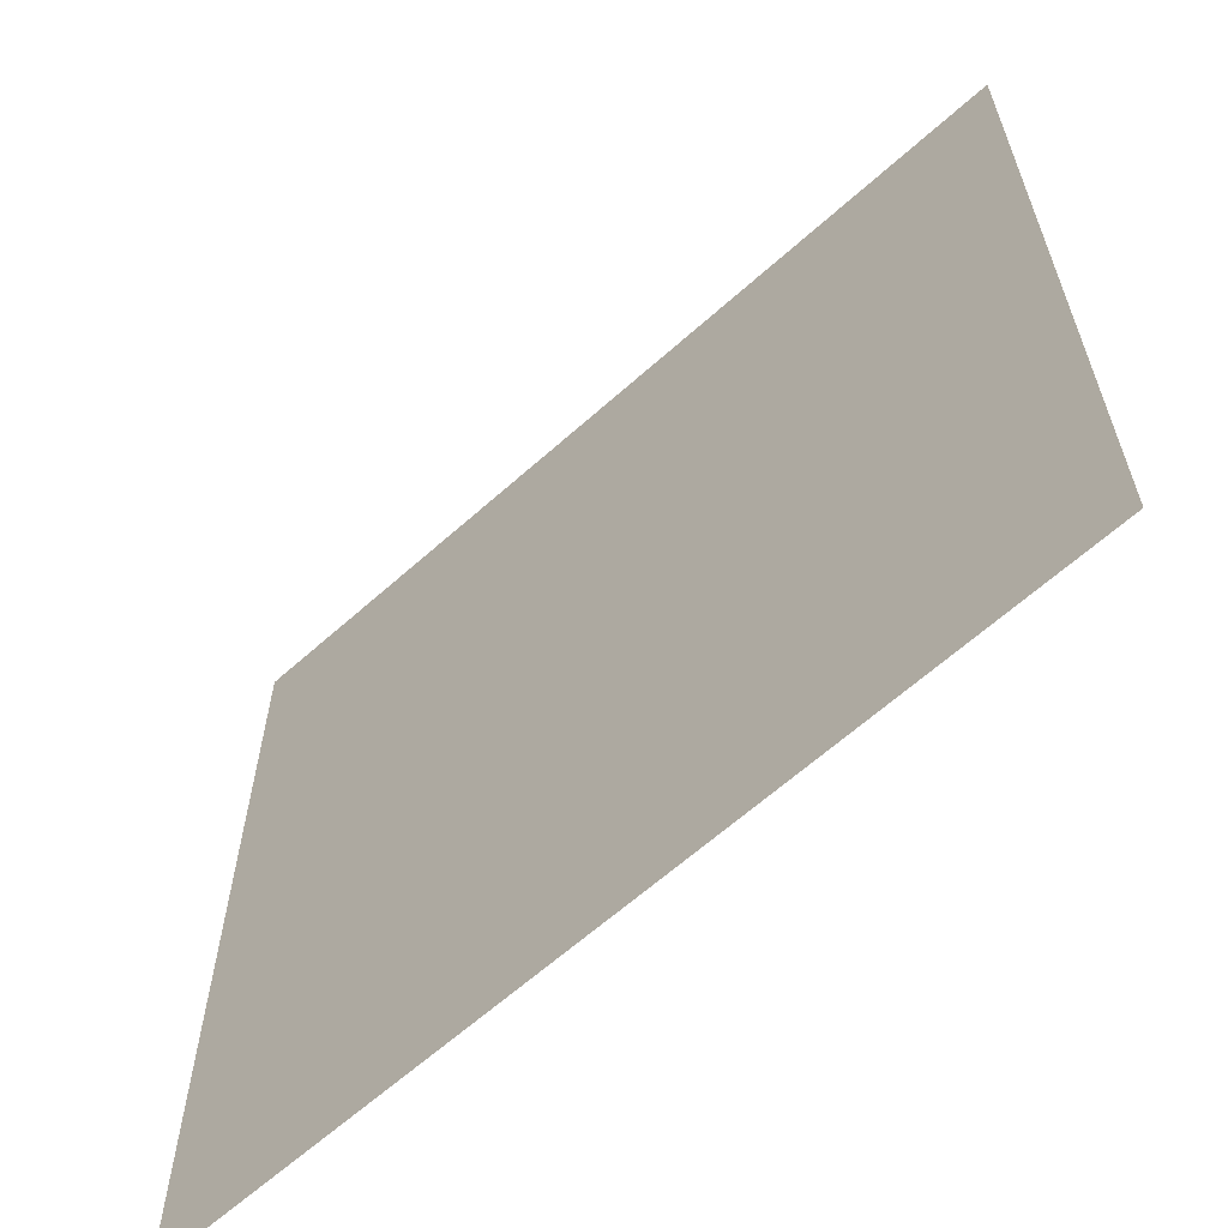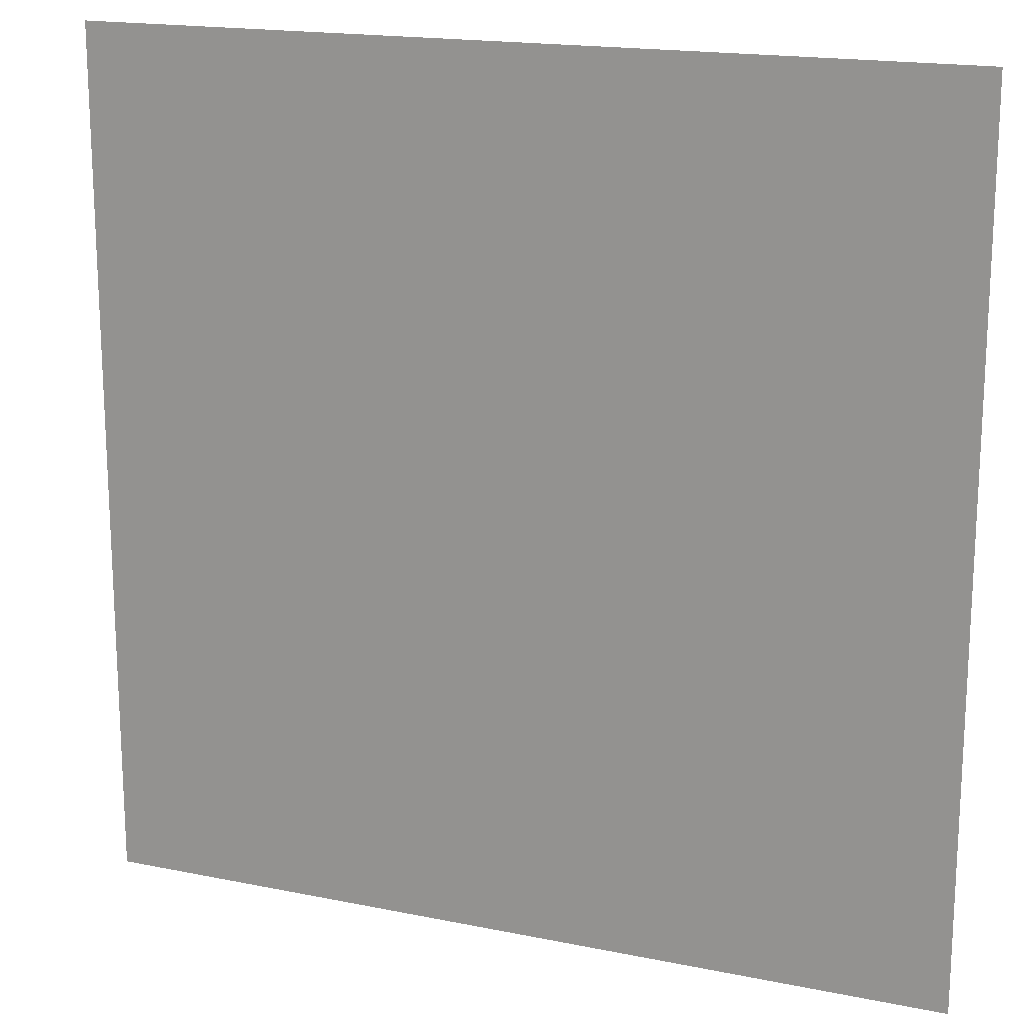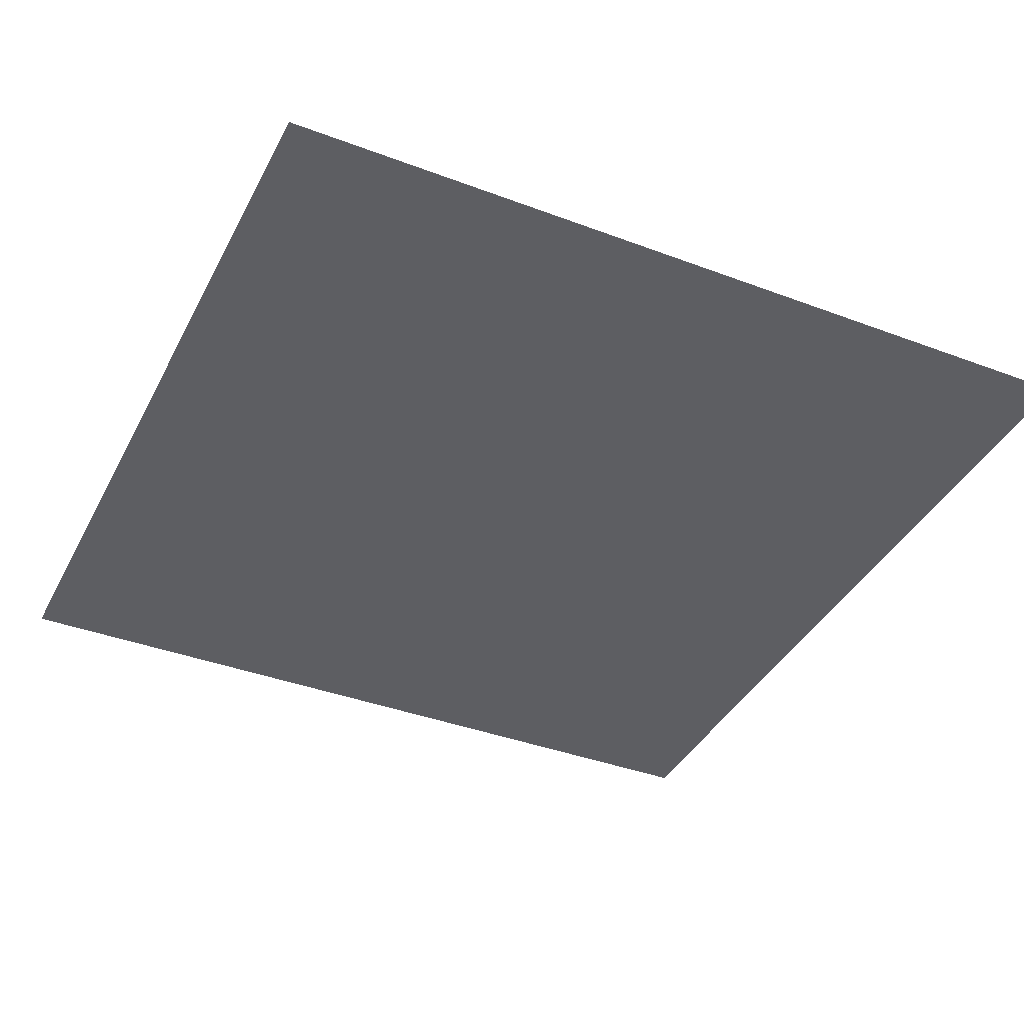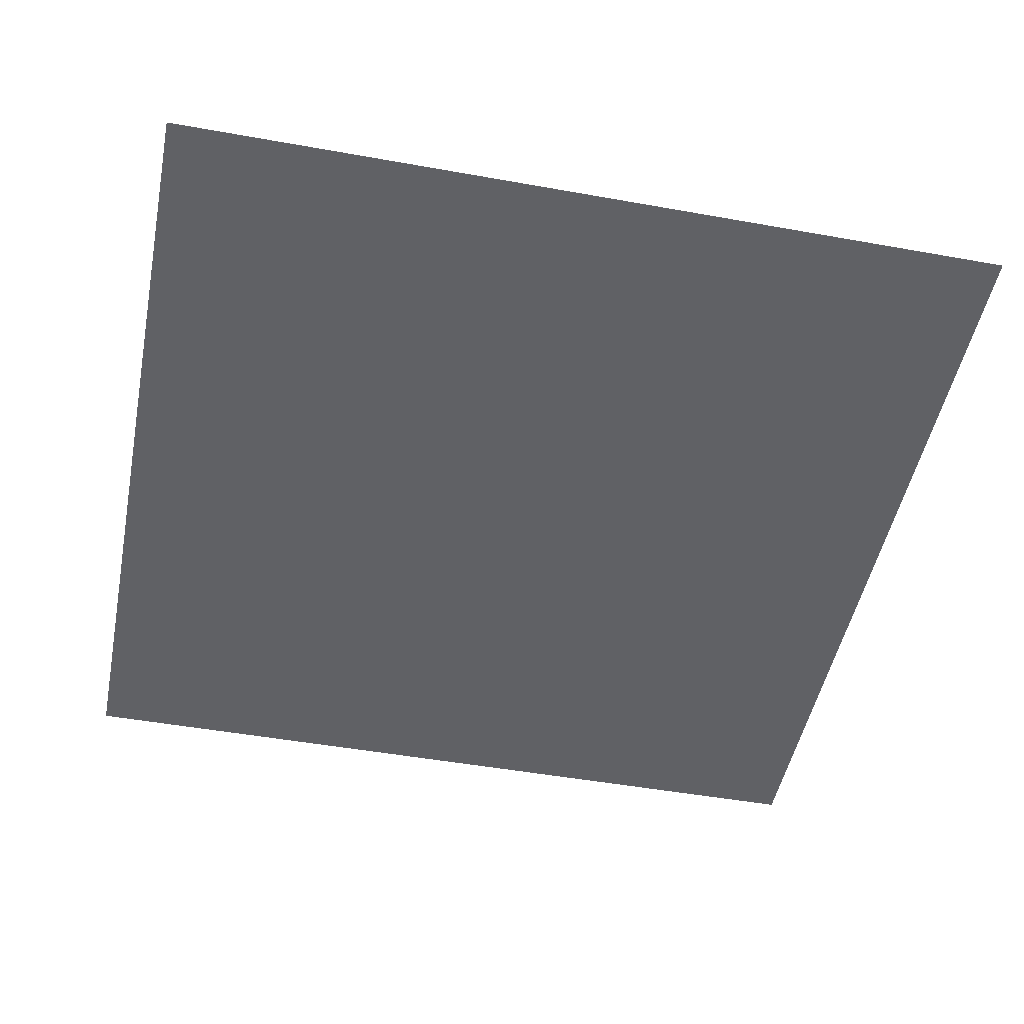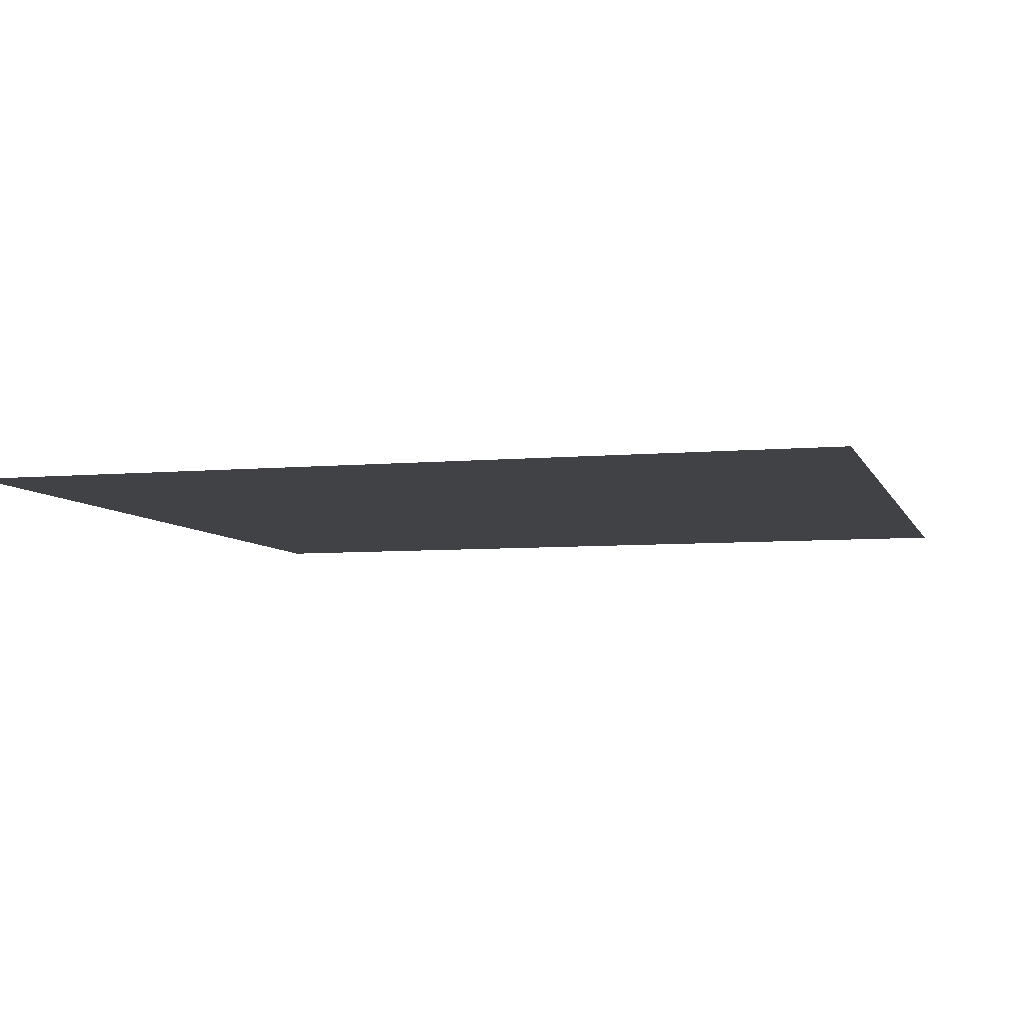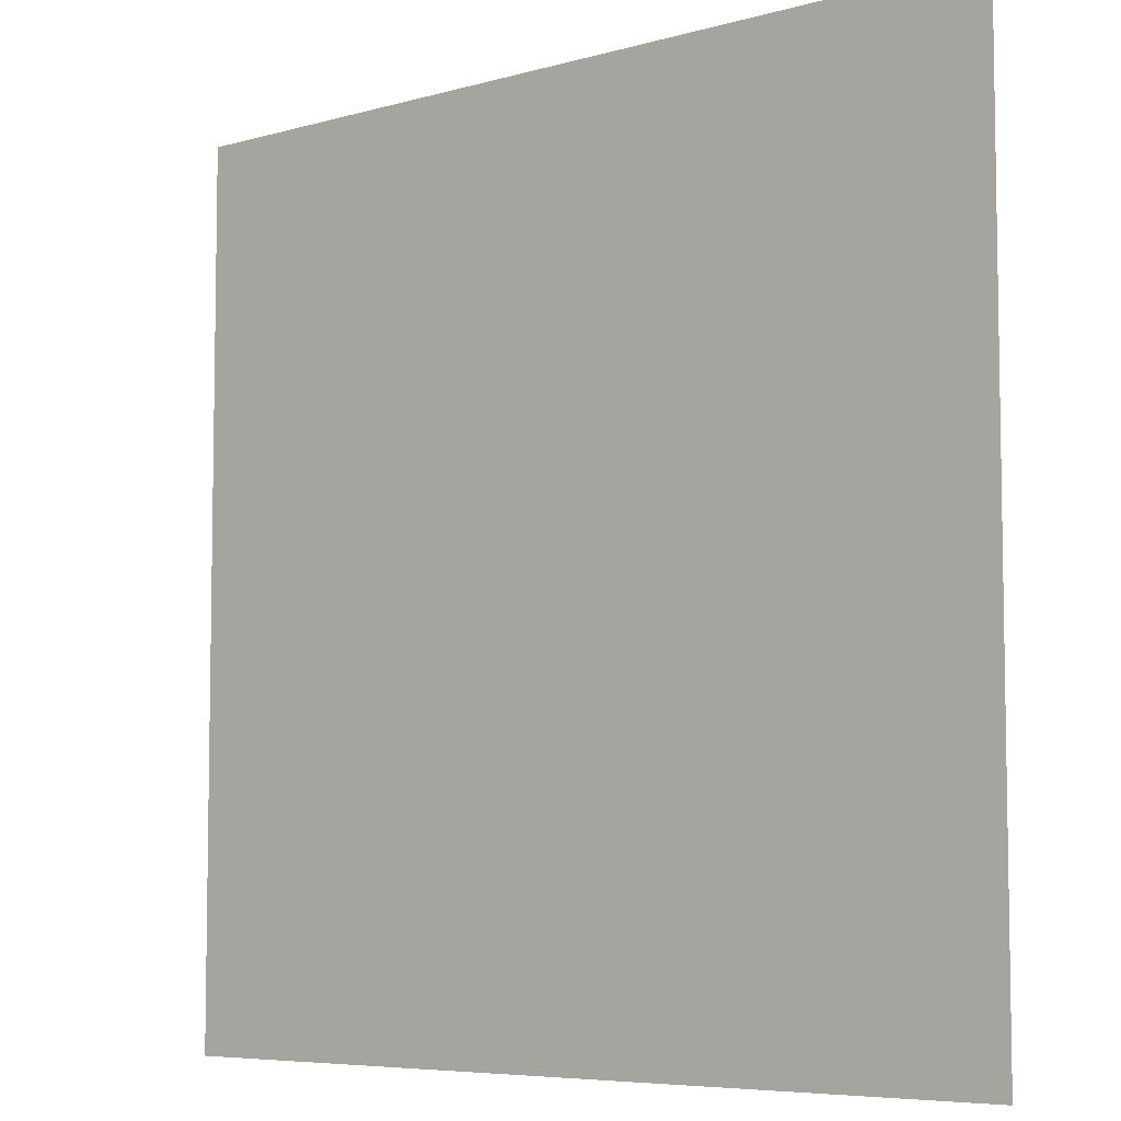
<metadata>
{"format":"obj","ext":"obj","renderer":"f3d","projection":"perspective","resolution":1024,"background":"white","views":[{"elev":-63.2,"azim":-137.8,"up":"+Y"},{"elev":17.5,"azim":22.1,"up":"+Y"},{"elev":-39.0,"azim":-115.2,"up":"+Z"},{"elev":-48.8,"azim":-101.3,"up":"+Z"},{"elev":-6.3,"azim":-164.5,"up":"+Z"},{"elev":-6.4,"azim":-139.9,"up":"+Y"}]}
</metadata>
<code>
o Plane
v 1 0 0
v 0 0 0
v 1 1 0
v 0 1 0
f 1 3 4
f 2 1 4

</code>
